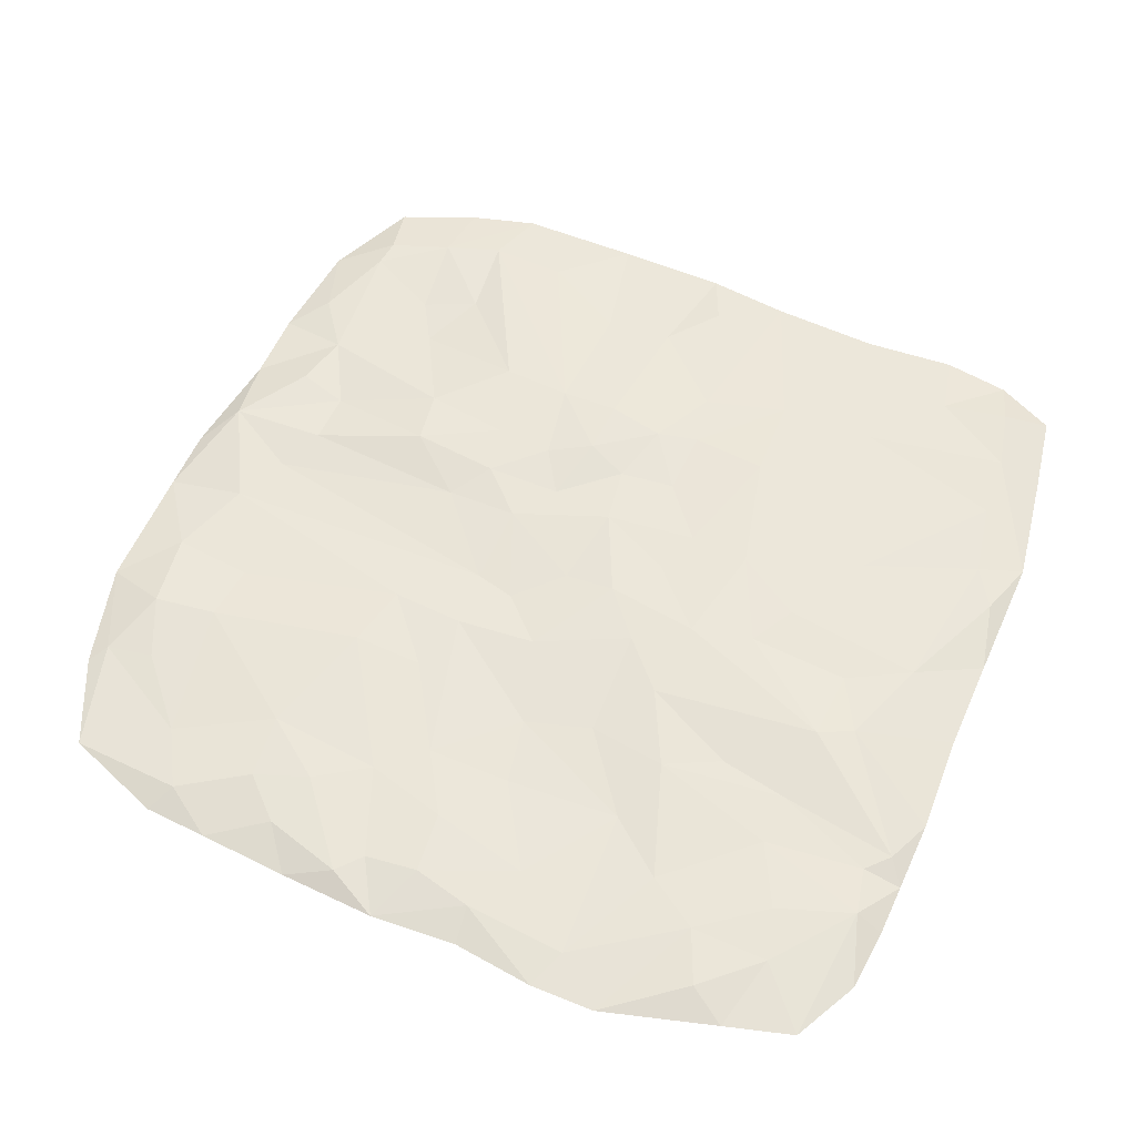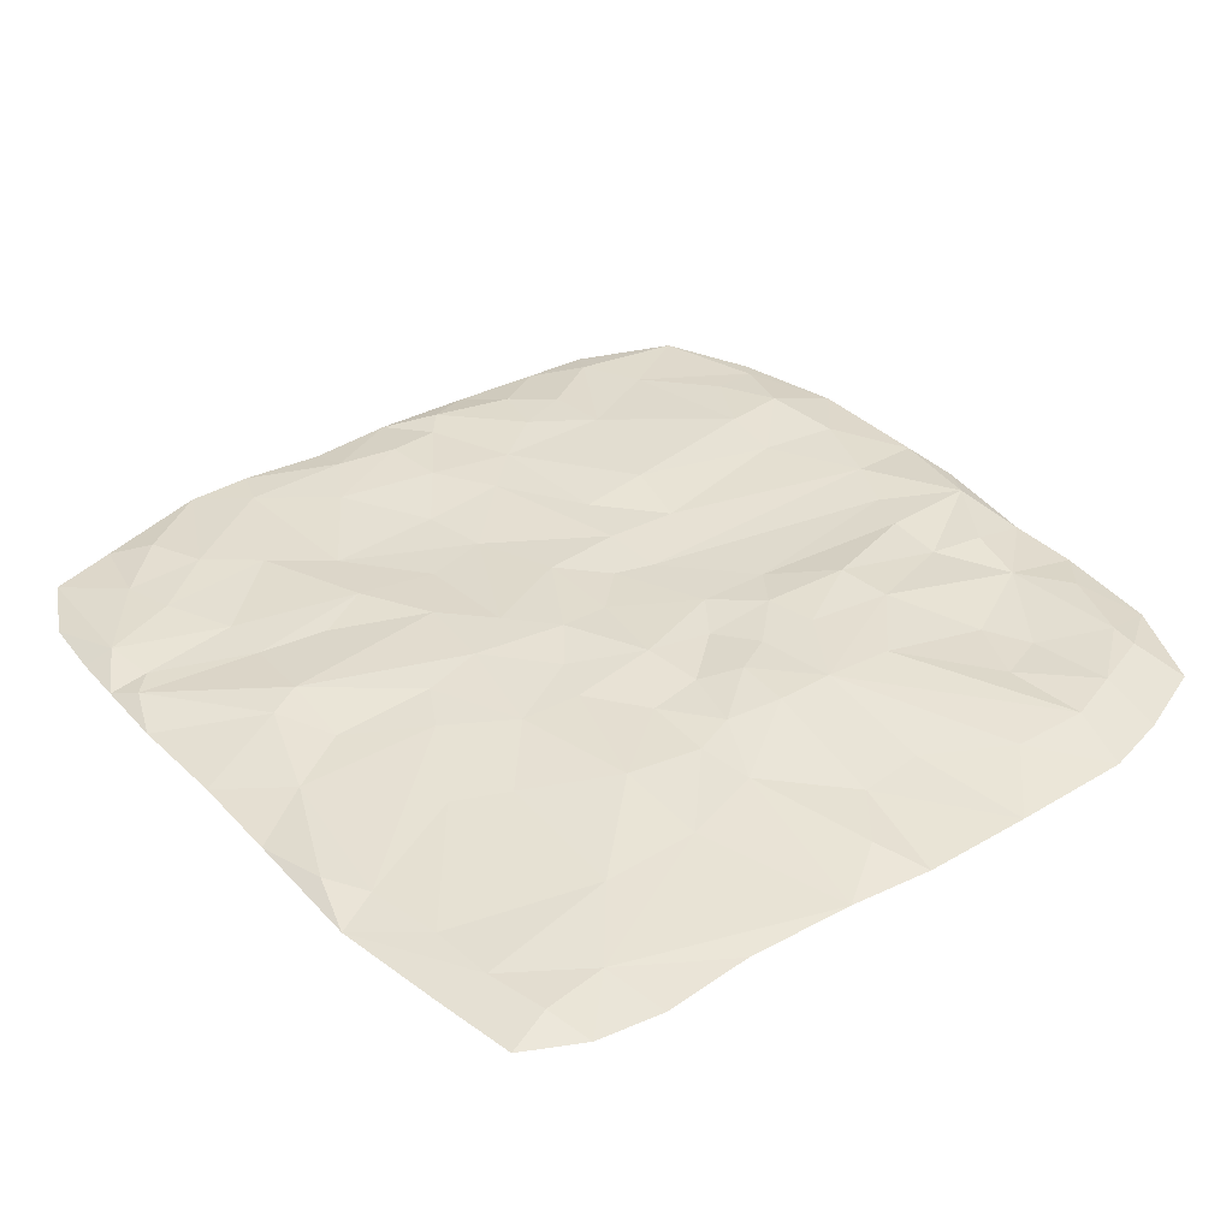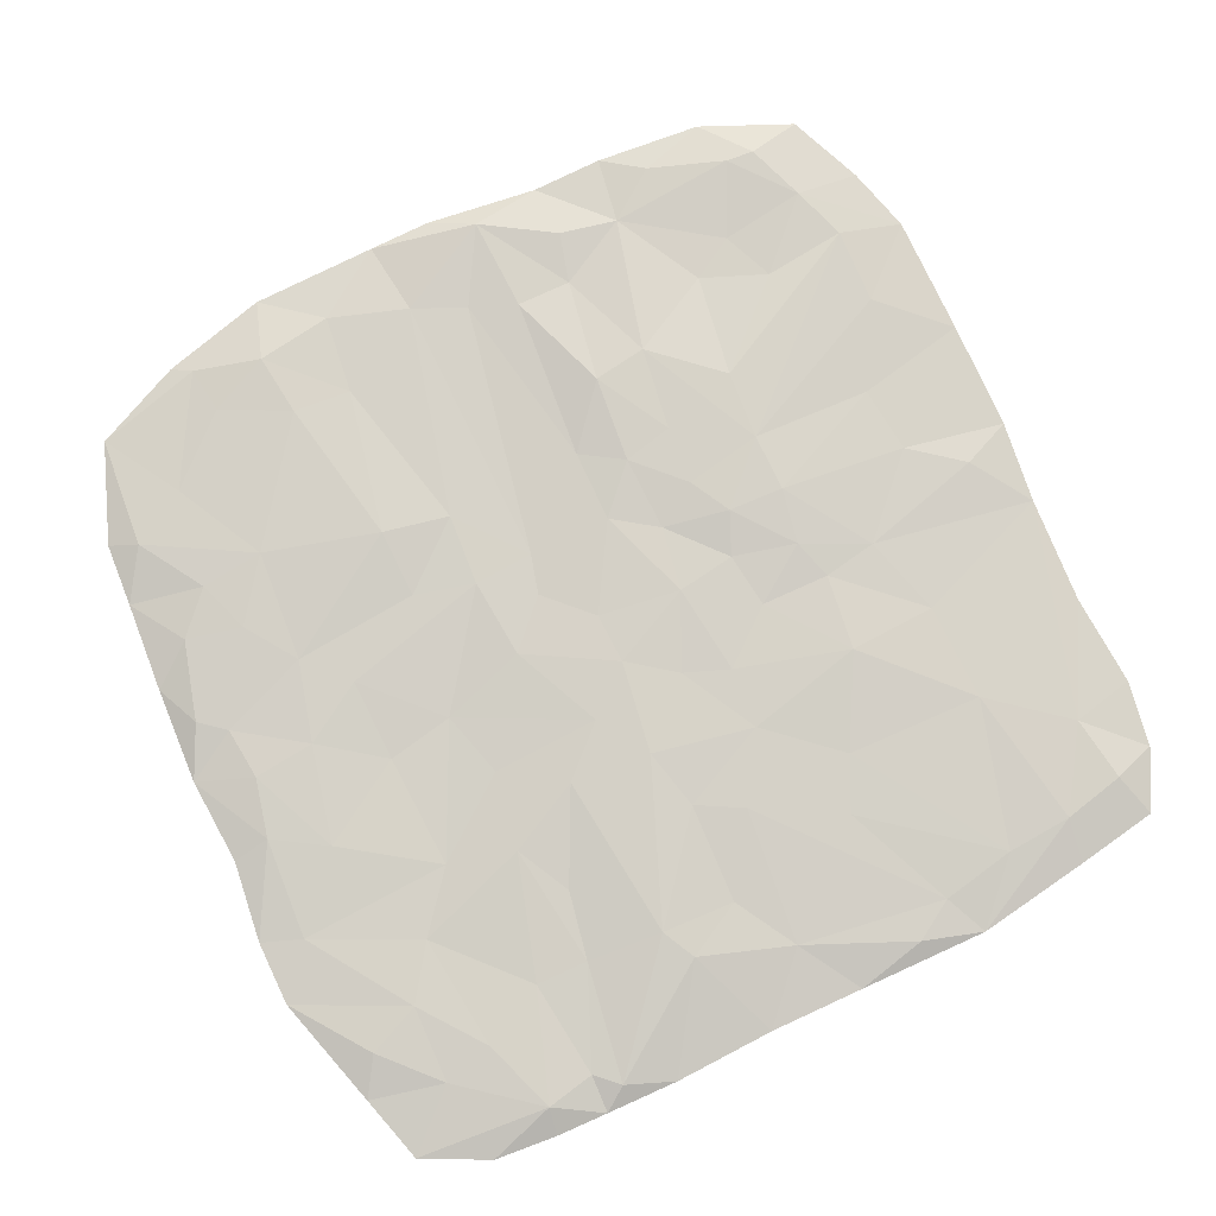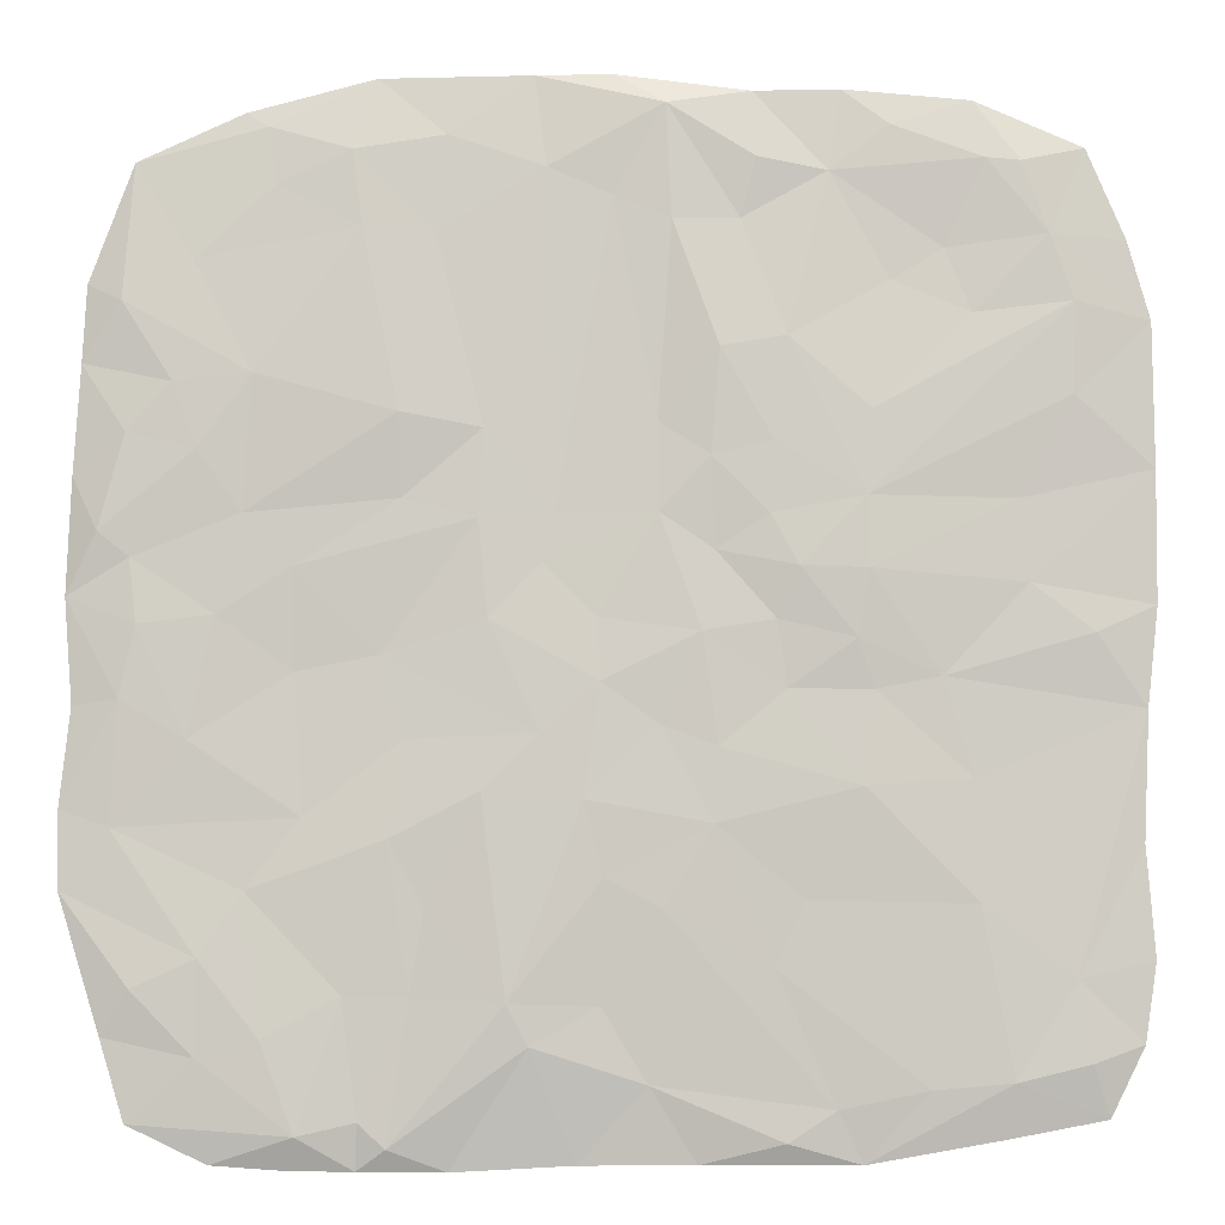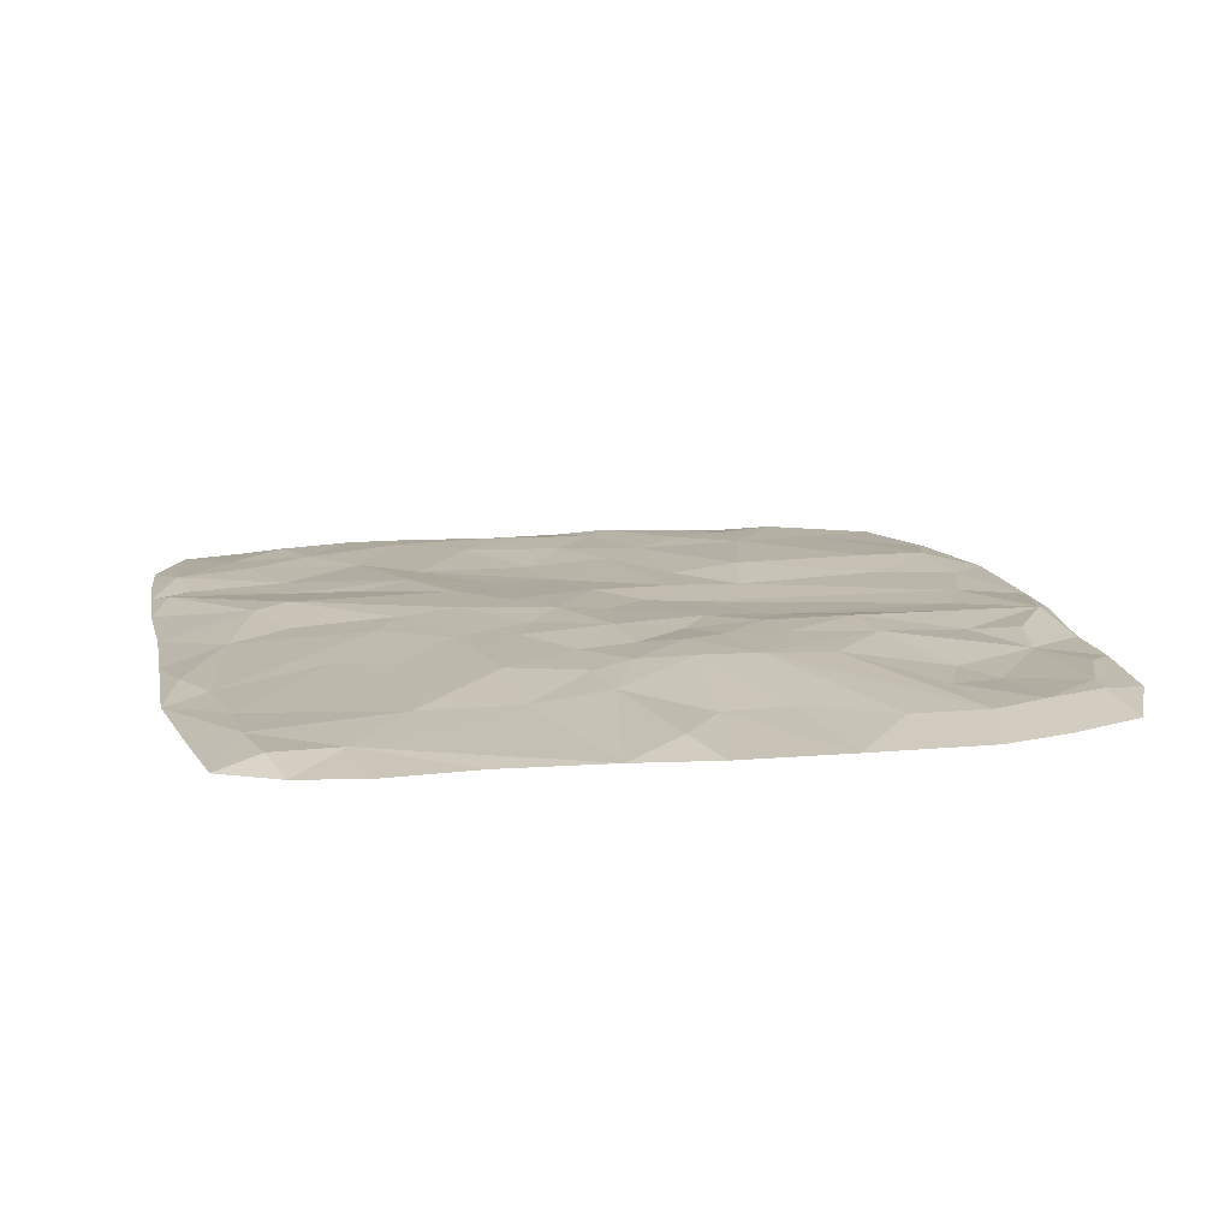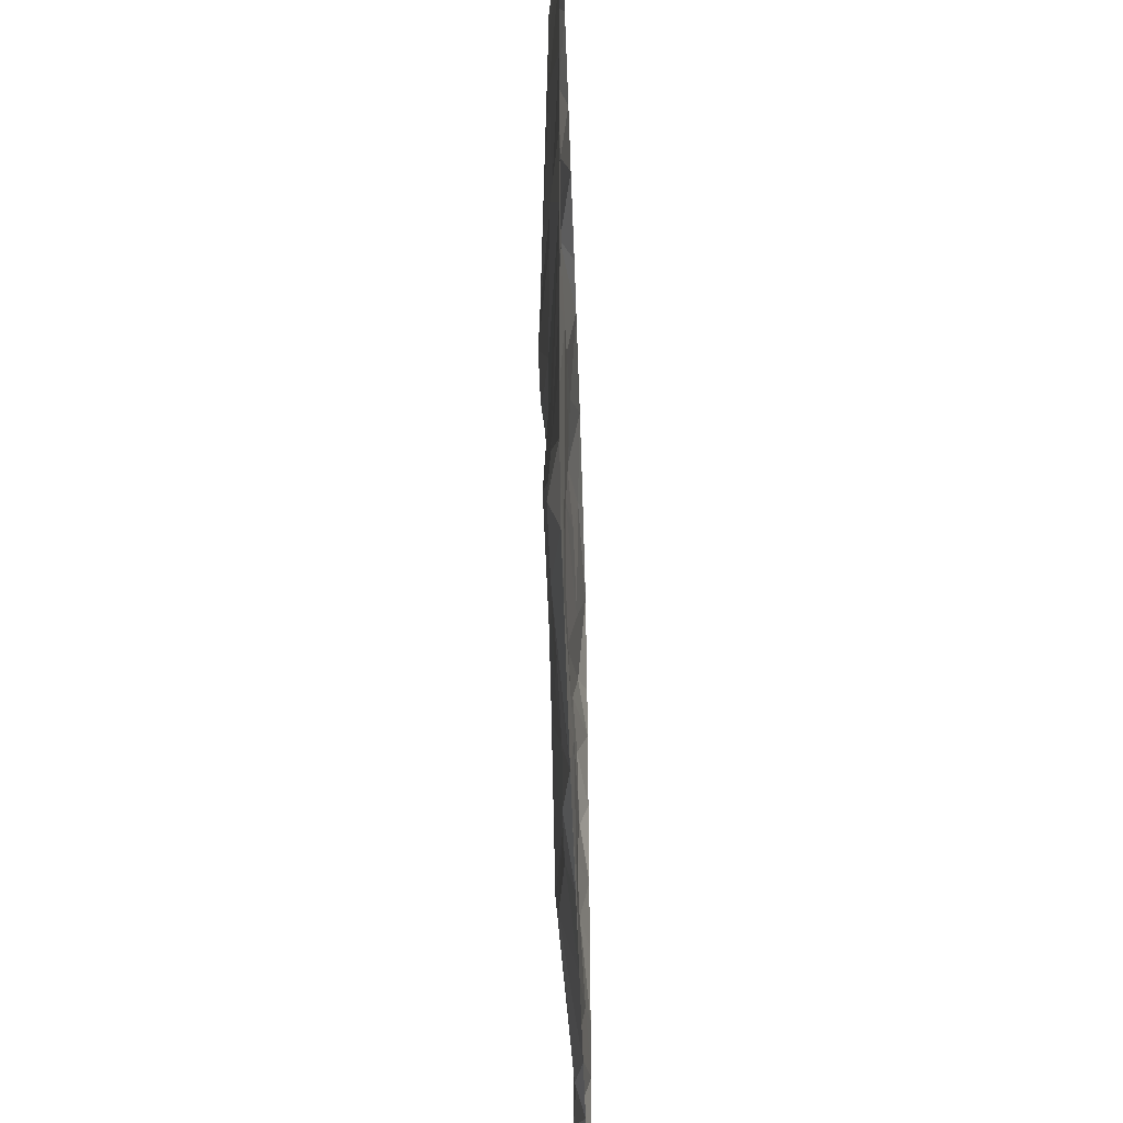
<metadata>
{"format":"obj","ext":"obj","renderer":"f3d","projection":"perspective","resolution":1024,"background":"white","views":[{"elev":55.9,"azim":114.0,"up":"+Y"},{"elev":37.1,"azim":-127.0,"up":"+Y"},{"elev":78.8,"azim":155.4,"up":"+Y"},{"elev":-5.3,"azim":178.6,"up":"+Z"},{"elev":14.0,"azim":-100.8,"up":"+Y"},{"elev":-47.7,"azim":-88.1,"up":"+Z"}]}
</metadata>
<code>
v 500 0 313.6
v 122.1 16.55 175.8
v -96.63 21.28 59.58
v 374.5 12.43 -2.43
v -180.8 17.68 -270
v 349.7 14.28 93.92
v -242.3 29.89 42.06
v 516.4 0 15.1
v -396.2 11.63 30.27
v -509 0 -88.44
v 298.9 7.063 -55.73
v 508.9 0 -87.91
v -341.6 13.56 -156
v -99.4 23.79 -126
v -503.9 0 -216.7
v 175.8 14.79 -278.1
v -210.7 7.595 -465.1
v -46.89 22.11 -278
v 237.7 8.326 -475.6
v 328.5 13.36 -399.2
v -467.3 0 -474.6
v -80.32 0 -516.1
v 152.9 0 -522.2
v -134.5 0 506.8
v 225.1 0 516
v 350.6 0 481.7
v 456 0 432.4
v -495 0 362.4
v -246.2 26.5 194.1
v -43.28 21.57 95.51
v 416.3 15.48 218.6
v 302 13.42 43.37
v -458.9 10.3 -17.01
v -437.4 9.438 -344.1
v 78.3 20.64 -405.6
v 486.4 10.46 76.84
v 511.4 0 130.5
v -519.3 0 9.971
v -241.1 28.39 111.5
v -154.8 23.42 -5.926
v -175.7 30.06 44.16
v 66.91 15.27 48.06
v 14.69 20.55 -4.432
v 127 17.11 89.88
v -311.7 16.87 -59.25
v -246.9 19.86 -71.92
v -231.1 25.8 -24.02
v -84.37 26.7 -17.9
v -164.5 21.08 -71.57
v 11.93 25.01 -65.23
v 219.3 9.139 -39.89
v 448.3 12.29 -11.1
v -236.1 24.76 -163
v -44.31 22.86 -105.6
v 464.2 10.03 -81.61
v -345.3 14.6 -272.6
v -95.64 23.68 -198.3
v 196.2 12.76 -119.6
v 210.7 17.91 -213.3
v 291 8.619 -192.7
v 400.5 10.14 -119.7
v 519.7 0 -184.7
v 8.691 23.16 -249.1
v 471.4 4.552 -202.4
v 345.2 8.245 -261.1
v 518.8 0 -261.3
v -151.9 15.84 -333.5
v 11.18 14.97 -368
v 99.59 24.13 -365.7
v 388.8 9.469 -416.4
v 478.2 0 -396.9
v -513 0 -325.9
v -299.3 9.142 -446.7
v 252.9 10.7 -358.9
v 189.9 12.26 -359.2
v 454.3 0 -477.3
v -501.6 0 -405.1
v -370.7 0 -492.9
v -377.3 11.35 -440.1
v -235.2 0 -516.4
v -163 8.915 -495.8
v 33.19 0 -516.1
v -33.3 10.94 -441.5
v 210.7 9.58 -500.5
v 239.1 0 -521.4
v 300.8 0 -520.6
v 295.4 13.27 -488.4
v 375.7 0 -515.1
v -347.1 0 498.7
v -0.1328 0 522.2
v 74.39 0 520.4
v -456.2 0 452.4
v -391.8 14.05 436.9
v -220.1 0 508.9
v -207.1 9.449 427.1
v -51.18 15.25 491.3
v 62.81 11.16 428.9
v 157.6 9.921 459.6
v 327.7 5.594 467.1
v -418.5 14.67 366.1
v -357.7 14.34 439.6
v -267.3 9.005 472.5
v -137.6 15.76 439.1
v -122.5 11.4 379.6
v -56.53 16.97 378.1
v 247.9 16.24 443.5
v 466.2 10.37 297.6
v -343.8 13.07 289.1
v -317.6 8.243 352.4
v -265.5 9.683 320.8
v -165.8 26.05 263.9
v -0.8008 11.08 401.2
v 238 18.34 368.1
v 398.8 9.469 338
v -517.7 0 283.7
v -440.6 12.65 210.8
v -101.3 28.69 252.9
v -92.99 25.8 149.3
v 54.79 14.09 95.74
v 168.1 12.68 364.2
v 393 17.18 154.8
v 504.3 0 238
v -519.7 0 140.6
v -386.4 11.39 110.3
v -152.8 26.96 163.6
v -42.81 18.87 182
v 199.8 14.91 108.3
v 319.7 11.38 410
v -442.2 13.41 301
v 340.7 20.08 226.8
v 460.6 11.82 170.8
v 202.2 24.12 189.6
v -148.6 26.78 93.75
v 117.7 18.09 -5.699
v 455.4 9.369 51.99
v 67.74 23.53 -114.3
v 27.28 26.2 -176
v 387.6 12.07 -324
v 123.7 22.2 -167.9
v 450.4 10.16 -352.3
v -450.2 12.09 -422.4
f 89 93 92
f 89 101 93
f 89 94 102
f 89 102 101
f 24 95 94
f 95 24 103
f 24 96 103
f 24 90 96
f 90 91 96
f 96 91 97
f 25 98 91
f 97 91 98
f 106 98 25
f 99 25 26
f 99 106 25
f 27 99 26
f 92 100 28
f 93 100 92
f 100 115 28
f 129 115 100
f 100 93 101
f 101 109 100
f 95 101 102
f 109 101 95
f 102 94 95
f 95 103 104
f 104 103 96
f 104 96 105
f 96 112 105
f 96 97 112
f 120 97 98
f 106 120 98
f 113 120 106
f 99 128 106
f 106 128 113
f 114 99 27
f 128 99 114
f 114 27 107
f 107 27 1
f 107 1 122
f 100 109 108
f 100 108 129
f 110 109 95
f 95 111 110
f 95 104 111
f 111 104 117
f 104 105 117
f 117 105 126
f 126 105 112
f 120 113 132
f 128 114 113
f 113 114 130
f 130 114 107
f 130 107 31
f 31 107 122
f 116 115 129
f 123 115 116
f 39 116 129
f 110 108 109
f 29 108 110
f 129 108 29
f 29 39 129
f 29 110 111
f 111 117 125
f 125 117 118
f 126 118 117
f 97 119 112
f 112 119 126
f 2 97 120
f 2 119 97
f 2 120 132
f 113 130 132
f 121 130 31
f 122 131 31
f 31 131 121
f 37 131 122
f 124 123 116
f 39 124 116
f 29 111 39
f 39 111 125
f 39 125 133
f 133 125 118
f 133 118 3
f 126 30 118
f 30 126 119
f 44 119 2
f 2 132 127
f 127 44 2
f 127 132 6
f 6 130 121
f 130 6 132
f 36 121 131
f 36 6 121
f 37 36 131
f 9 123 124
f 123 9 38
f 7 124 39
f 7 9 124
f 39 133 41
f 7 39 41
f 133 3 41
f 30 3 118
f 30 119 42
f 44 42 119
f 32 44 127
f 6 32 127
f 135 6 36
f 37 8 36
f 135 36 8
f 38 9 33
f 7 45 9
f 45 7 47
f 3 40 41
f 7 41 47
f 3 48 40
f 30 48 3
f 43 30 42
f 48 30 43
f 42 44 134
f 42 134 43
f 32 51 44
f 44 51 134
f 32 11 51
f 6 4 32
f 11 32 4
f 135 4 6
f 135 52 4
f 8 52 135
f 10 38 33
f 45 10 33
f 33 9 45
f 45 47 46
f 49 47 40
f 40 47 41
f 49 46 47
f 54 48 50
f 48 43 50
f 134 50 43
f 136 50 134
f 134 51 136
f 11 4 61
f 4 52 61
f 52 55 61
f 52 8 55
f 55 8 12
f 46 13 45
f 45 13 10
f 53 13 46
f 49 53 46
f 48 14 49
f 48 49 40
f 14 48 54
f 50 137 54
f 50 136 137
f 136 51 58
f 34 10 13
f 53 56 13
f 14 53 49
f 54 57 14
f 54 137 57
f 136 58 139
f 139 137 136
f 58 59 139
f 51 60 58
f 58 60 59
f 51 11 60
f 61 60 11
f 60 61 64
f 64 55 62
f 62 55 12
f 61 55 64
f 15 10 34
f 5 56 53
f 5 53 57
f 53 14 57
f 5 57 67
f 18 67 57
f 57 137 63
f 18 57 63
f 137 69 63
f 137 139 69
f 16 139 59
f 60 64 65
f 60 65 59
f 65 64 138
f 66 64 62
f 66 138 64
f 72 15 34
f 34 13 56
f 73 56 5
f 17 67 18
f 83 17 18
f 68 18 63
f 63 69 68
f 35 68 69
f 139 16 69
f 69 16 75
f 74 75 59
f 16 59 75
f 65 74 59
f 20 74 65
f 138 20 65
f 138 70 20
f 138 66 140
f 140 70 138
f 71 70 140
f 66 71 140
f 77 72 34
f 77 34 141
f 79 34 56
f 79 141 34
f 56 73 79
f 67 73 5
f 67 17 73
f 83 81 17
f 68 83 18
f 68 35 83
f 84 69 75
f 35 69 84
f 74 19 75
f 84 75 19
f 19 74 87
f 20 87 74
f 71 76 70
f 77 141 21
f 21 141 79
f 21 79 78
f 80 79 73
f 79 80 78
f 80 73 17
f 17 81 80
f 22 80 81
f 22 81 83
f 83 82 22
f 83 35 82
f 82 35 23
f 35 84 23
f 19 85 84
f 84 85 23
f 19 87 85
f 86 85 87
f 76 87 70
f 70 87 20
f 88 87 76
f 88 86 87

</code>
